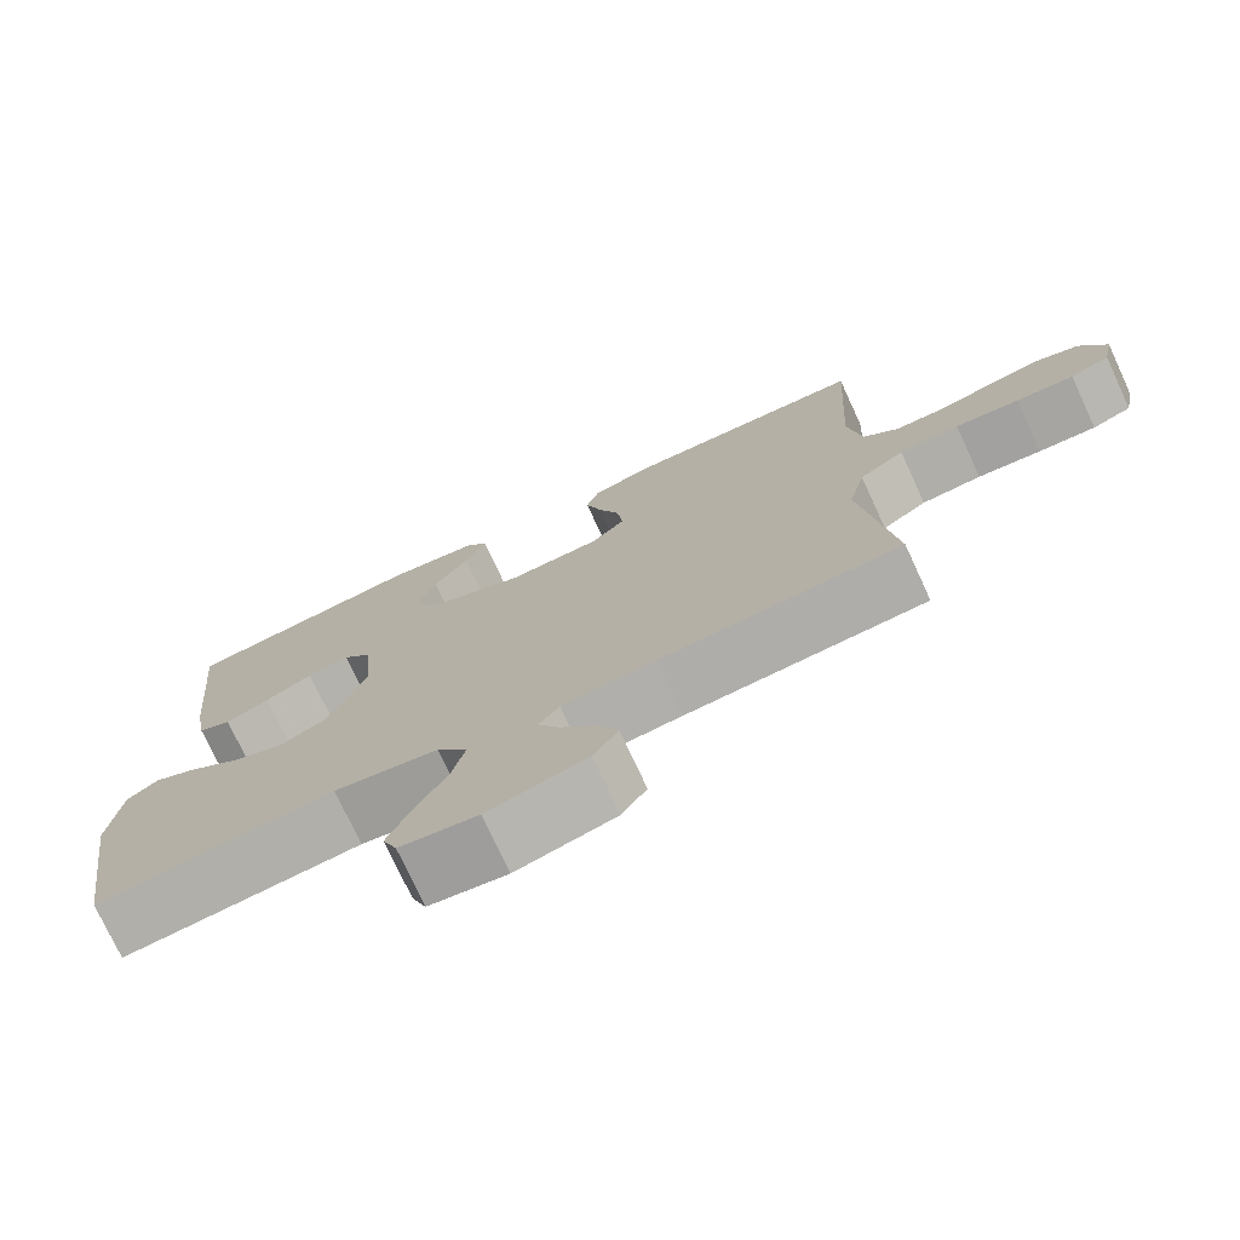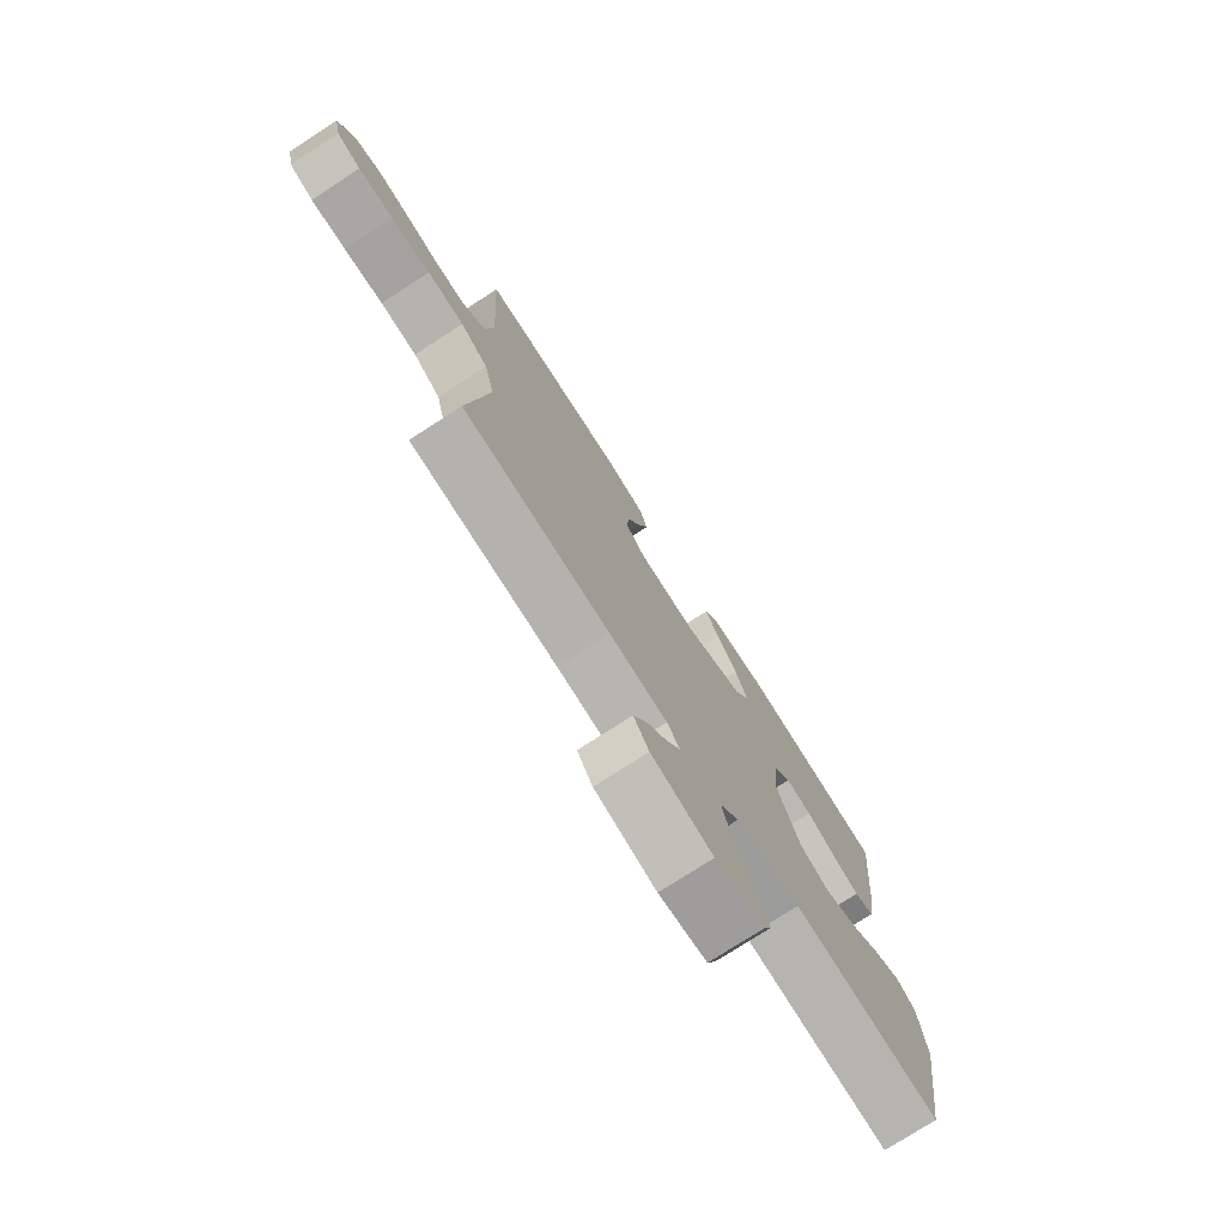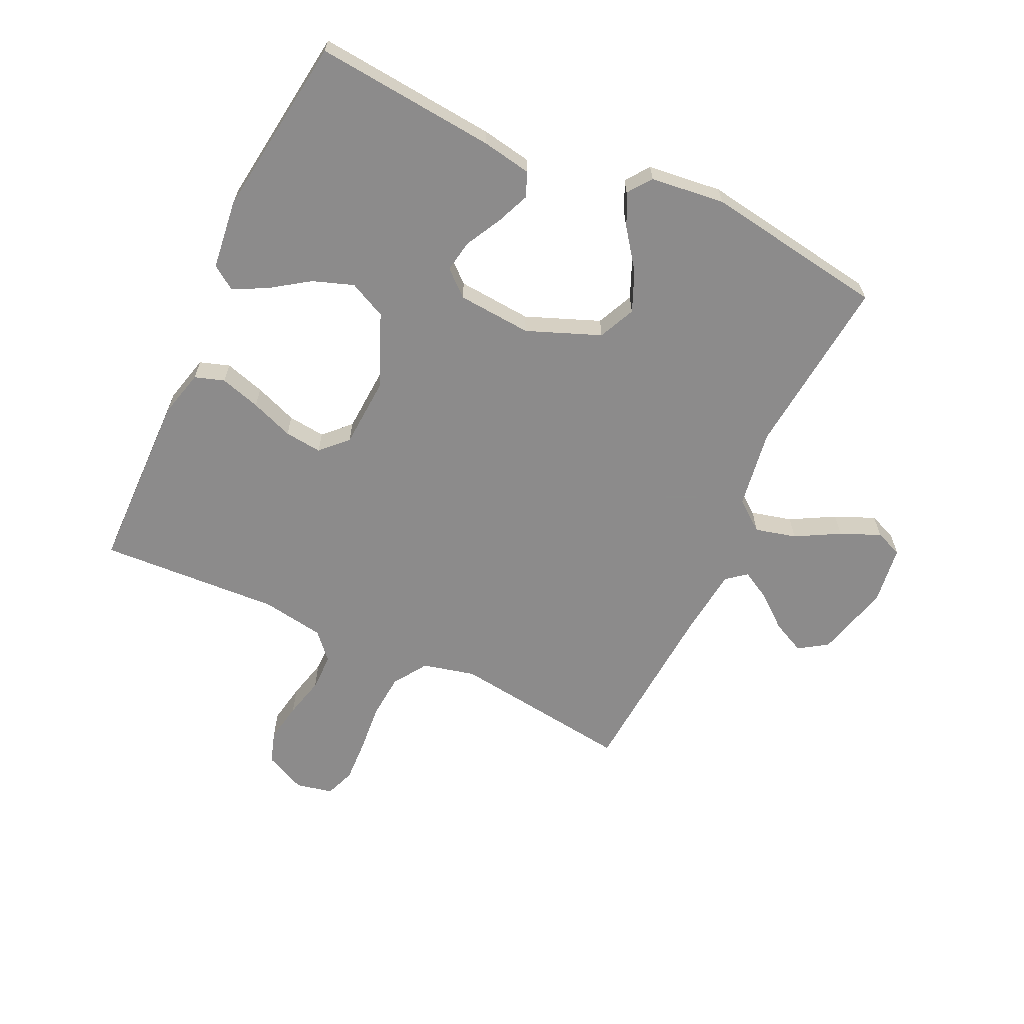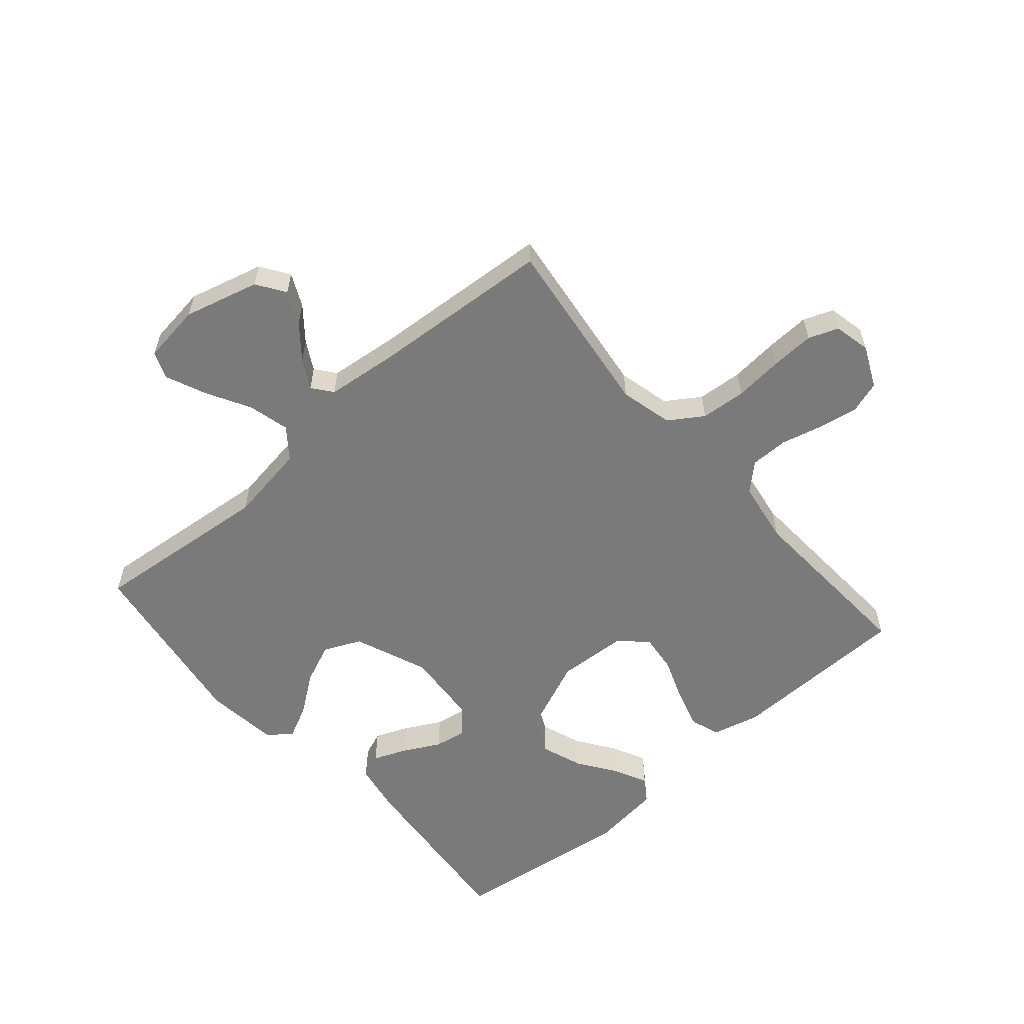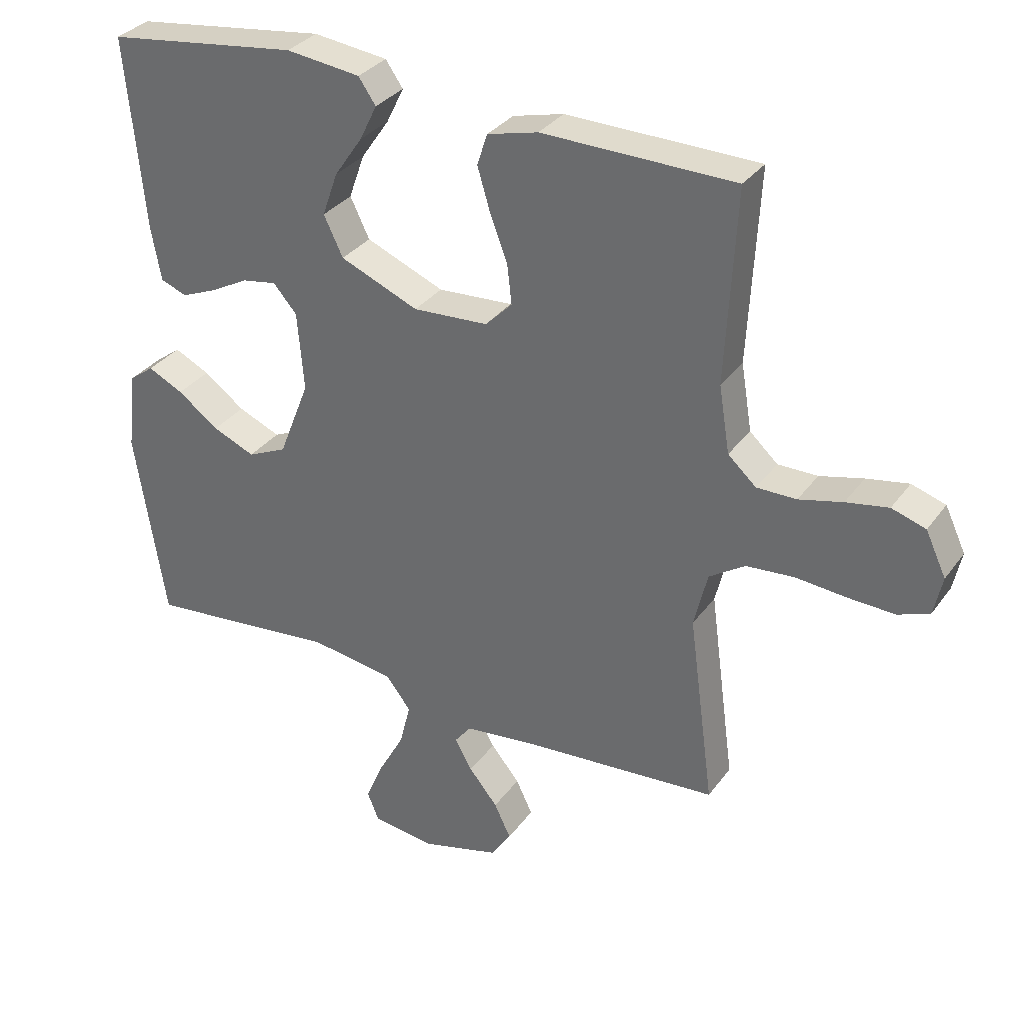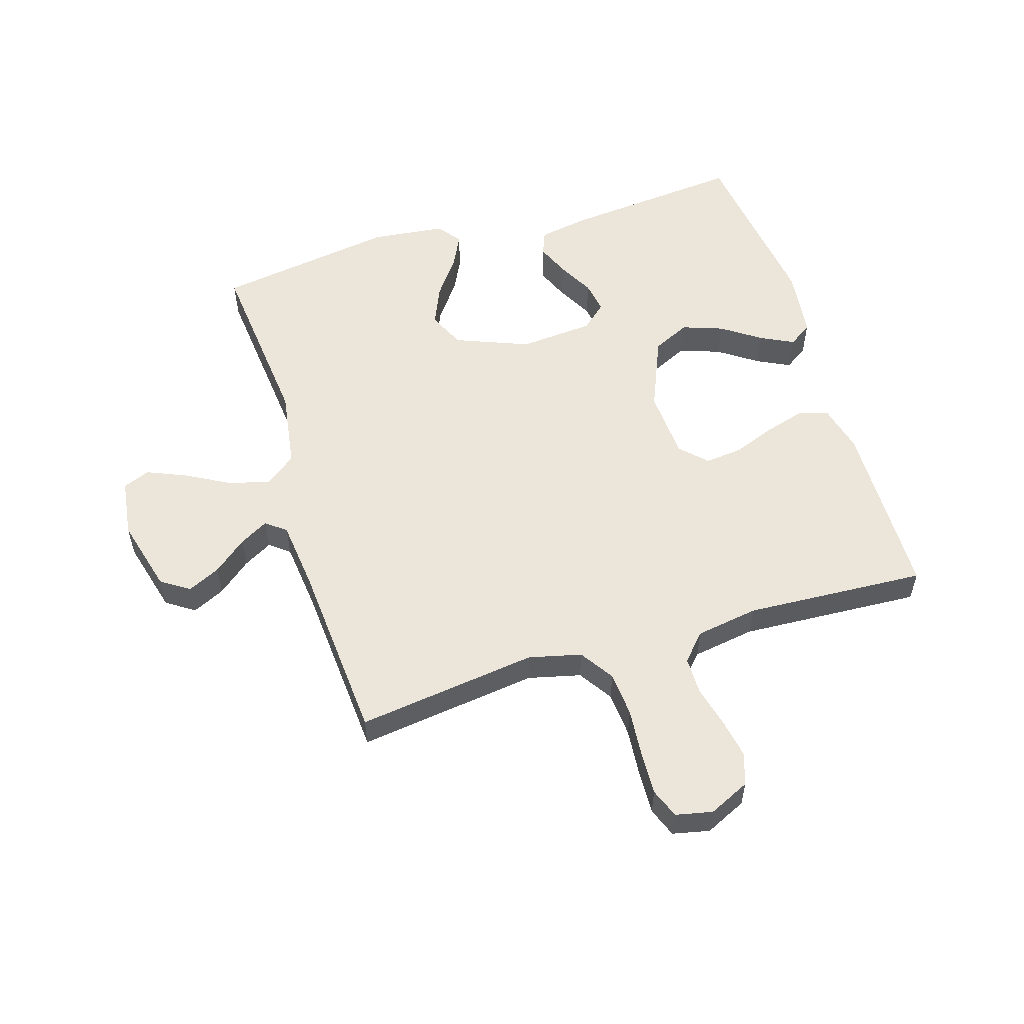
<metadata>
{"format":"obj","ext":"obj","renderer":"f3d","projection":"perspective","resolution":1024,"background":"white","views":[{"elev":-75.2,"azim":-155.2,"up":"+Z"},{"elev":-76.5,"azim":-57.2,"up":"+Z"},{"elev":-64.0,"azim":65.0,"up":"+Y"},{"elev":-58.1,"azim":-138.9,"up":"+Y"},{"elev":32.5,"azim":-150.0,"up":"+Z"},{"elev":55.3,"azim":-107.0,"up":"+Y"}]}
</metadata>
<code>
v 0.5 0.07 0.5
v 0.471 0.07 0.2
v 0.456 0.07 0.117
v 0.415 0.07 0.101
v 0.36 0.07 0.124
v 0.3 0.07 0.156
v 0.247 0.07 0.165
v 0.21 0.07 0.123
v 0.2 0.07 0
v 0.248 0.07 -0.122
v 0.309 0.07 -0.15
v 0.375 0.07 -0.122
v 0.439 0.07 -0.075
v 0.494 0.07 -0.048
v 0.533 0.07 -0.077
v 0.547 0.07 -0.2
v 0.5 0.07 -0.5
v 0.2 0.07 -0.47
v 0.069 0.07 -0.49
v 0.03 0.07 -0.54
v 0.047 0.07 -0.608
v 0.087 0.07 -0.681
v 0.115 0.07 -0.747
v 0.097 0.07 -0.792
v 0 0.07 -0.805
v -0.124 0.07 -0.772
v -0.155 0.07 -0.725
v -0.129 0.07 -0.671
v -0.084 0.07 -0.616
v -0.057 0.07 -0.568
v -0.083 0.07 -0.535
v -0.2 0.07 -0.522
v -0.5 0.07 -0.5
v -0.46 0.07 -0.2
v -0.481 0.07 -0.113
v -0.537 0.07 -0.076
v -0.612 0.07 -0.07
v -0.692 0.07 -0.077
v -0.764 0.07 -0.08
v -0.813 0.07 -0.061
v -0.826 0.07 0
v -0.794 0.07 0.068
v -0.741 0.07 0.085
v -0.675 0.07 0.073
v -0.607 0.07 0.056
v -0.545 0.07 0.056
v -0.501 0.07 0.096
v -0.484 0.07 0.2
v -0.5 0.07 0.5
v -0.2 0.07 0.505
v -0.121 0.07 0.485
v -0.105 0.07 0.436
v -0.125 0.07 0.369
v -0.152 0.07 0.298
v -0.159 0.07 0.236
v -0.117 0.07 0.194
v 0 0.07 0.187
v 0.122 0.07 0.238
v 0.152 0.07 0.3
v 0.128 0.07 0.368
v 0.084 0.07 0.432
v 0.057 0.07 0.487
v 0.084 0.07 0.526
v 0.2 0.07 0.54
v 0.5 0 0.5
v 0.471 0 0.2
v 0.456 0 0.117
v 0.415 0 0.101
v 0.36 0 0.124
v 0.3 0 0.156
v 0.247 0 0.165
v 0.21 0 0.123
v 0.2 0 0
v 0.248 0 -0.122
v 0.309 0 -0.15
v 0.375 0 -0.122
v 0.439 0 -0.075
v 0.494 0 -0.048
v 0.533 0 -0.077
v 0.547 0 -0.2
v 0.5 0 -0.5
v 0.2 0 -0.47
v 0.069 0 -0.49
v 0.03 0 -0.54
v 0.047 0 -0.608
v 0.087 0 -0.681
v 0.115 0 -0.747
v 0.097 0 -0.792
v 0 0 -0.805
v -0.124 0 -0.772
v -0.155 0 -0.725
v -0.129 0 -0.671
v -0.084 0 -0.616
v -0.057 0 -0.568
v -0.083 0 -0.535
v -0.2 0 -0.522
v -0.5 0 -0.5
v -0.46 0 -0.2
v -0.481 0 -0.113
v -0.537 0 -0.076
v -0.612 0 -0.07
v -0.692 0 -0.077
v -0.764 0 -0.08
v -0.813 0 -0.061
v -0.826 0 0
v -0.794 0 0.068
v -0.741 0 0.085
v -0.675 0 0.073
v -0.607 0 0.056
v -0.545 0 0.056
v -0.501 0 0.096
v -0.484 0 0.2
v -0.5 0 0.5
v -0.2 0 0.505
v -0.121 0 0.485
v -0.105 0 0.436
v -0.125 0 0.369
v -0.152 0 0.298
v -0.159 0 0.236
v -0.117 0 0.194
v 0 0 0.187
v 0.122 0 0.238
v 0.152 0 0.3
v 0.128 0 0.368
v 0.084 0 0.432
v 0.057 0 0.487
v 0.084 0 0.526
v 0.2 0 0.54
f 4 5 6
f 3 4 6
f 2 3 6
f 1 2 6
f 64 1 6
f 63 64 6
f 62 63 6
f 61 62 6
f 60 61 6
f 59 60 6 7
f 58 59 7 8
f 57 58 8 9
f 56 57 9 10
f 52 53 54
f 51 52 54
f 50 51 54
f 49 50 54
f 48 49 54
f 47 48 54 55
f 46 47 55 56
f 43 44 45
f 42 43 45
f 41 42 45
f 40 41 45
f 39 40 45
f 38 39 45
f 37 38 45
f 36 37 45 46
f 46 56 10
f 36 46 10
f 35 36 10
f 32 33 34
f 35 10 11
f 34 35 11
f 32 34 11
f 31 32 11
f 27 28 29
f 26 27 29
f 25 26 29
f 24 25 29
f 23 24 29
f 22 23 29
f 21 22 29
f 20 21 29 30
f 30 31 11
f 20 30 11
f 19 20 11
f 16 17 18
f 15 16 18
f 14 15 18
f 13 14 18
f 12 13 18
f 11 12 18 19
f 70 69 68
f 70 68 67
f 70 67 66
f 70 66 65
f 70 65 128
f 70 128 127
f 70 127 126
f 70 126 125
f 70 125 124
f 71 70 124 123
f 72 71 123 122
f 73 72 122 121
f 74 73 121 120
f 118 117 116
f 118 116 115
f 118 115 114
f 118 114 113
f 118 113 112
f 119 118 112 111
f 120 119 111 110
f 109 108 107
f 109 107 106
f 109 106 105
f 109 105 104
f 109 104 103
f 109 103 102
f 109 102 101
f 110 109 101 100
f 74 120 110
f 74 110 100
f 74 100 99
f 98 97 96
f 75 74 99
f 75 99 98
f 75 98 96
f 75 96 95
f 93 92 91
f 93 91 90
f 93 90 89
f 93 89 88
f 93 88 87
f 93 87 86
f 93 86 85
f 94 93 85 84
f 75 95 94
f 75 94 84
f 75 84 83
f 82 81 80
f 82 80 79
f 82 79 78
f 82 78 77
f 82 77 76
f 83 82 76 75
f 1 65 66 2
f 2 66 67 3
f 3 67 68 4
f 4 68 69 5
f 5 69 70 6
f 6 70 71 7
f 7 71 72 8
f 8 72 73 9
f 9 73 74 10
f 10 74 75 11
f 11 75 76 12
f 12 76 77 13
f 13 77 78 14
f 14 78 79 15
f 15 79 80 16
f 16 80 81 17
f 17 81 82 18
f 18 82 83 19
f 19 83 84 20
f 20 84 85 21
f 21 85 86 22
f 22 86 87 23
f 23 87 88 24
f 24 88 89 25
f 25 89 90 26
f 26 90 91 27
f 27 91 92 28
f 28 92 93 29
f 29 93 94 30
f 30 94 95 31
f 31 95 96 32
f 32 96 97 33
f 33 97 98 34
f 34 98 99 35
f 35 99 100 36
f 36 100 101 37
f 37 101 102 38
f 38 102 103 39
f 39 103 104 40
f 40 104 105 41
f 41 105 106 42
f 42 106 107 43
f 43 107 108 44
f 44 108 109 45
f 45 109 110 46
f 46 110 111 47
f 47 111 112 48
f 48 112 113 49
f 49 113 114 50
f 50 114 115 51
f 51 115 116 52
f 52 116 117 53
f 53 117 118 54
f 54 118 119 55
f 55 119 120 56
f 56 120 121 57
f 57 121 122 58
f 58 122 123 59
f 59 123 124 60
f 60 124 125 61
f 61 125 126 62
f 62 126 127 63
f 63 127 128 64
f 64 128 65 1

</code>
